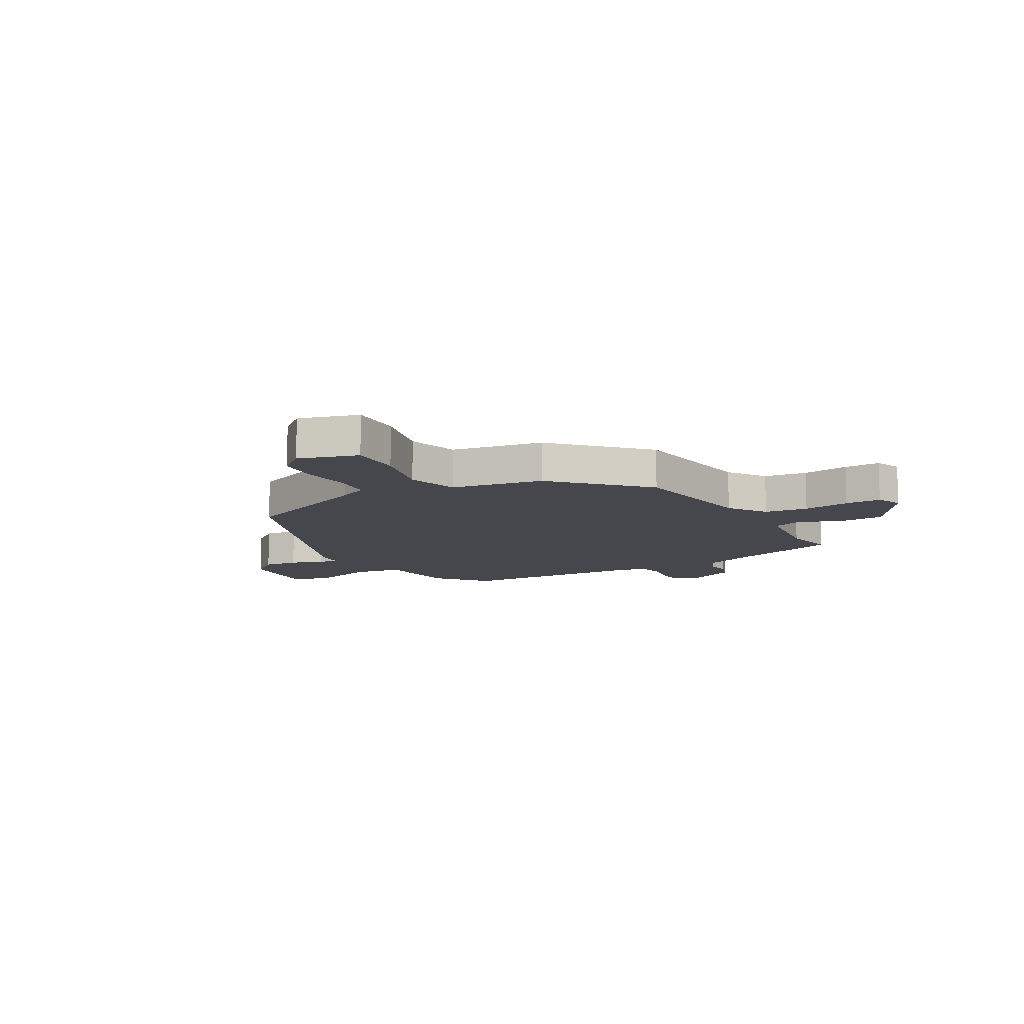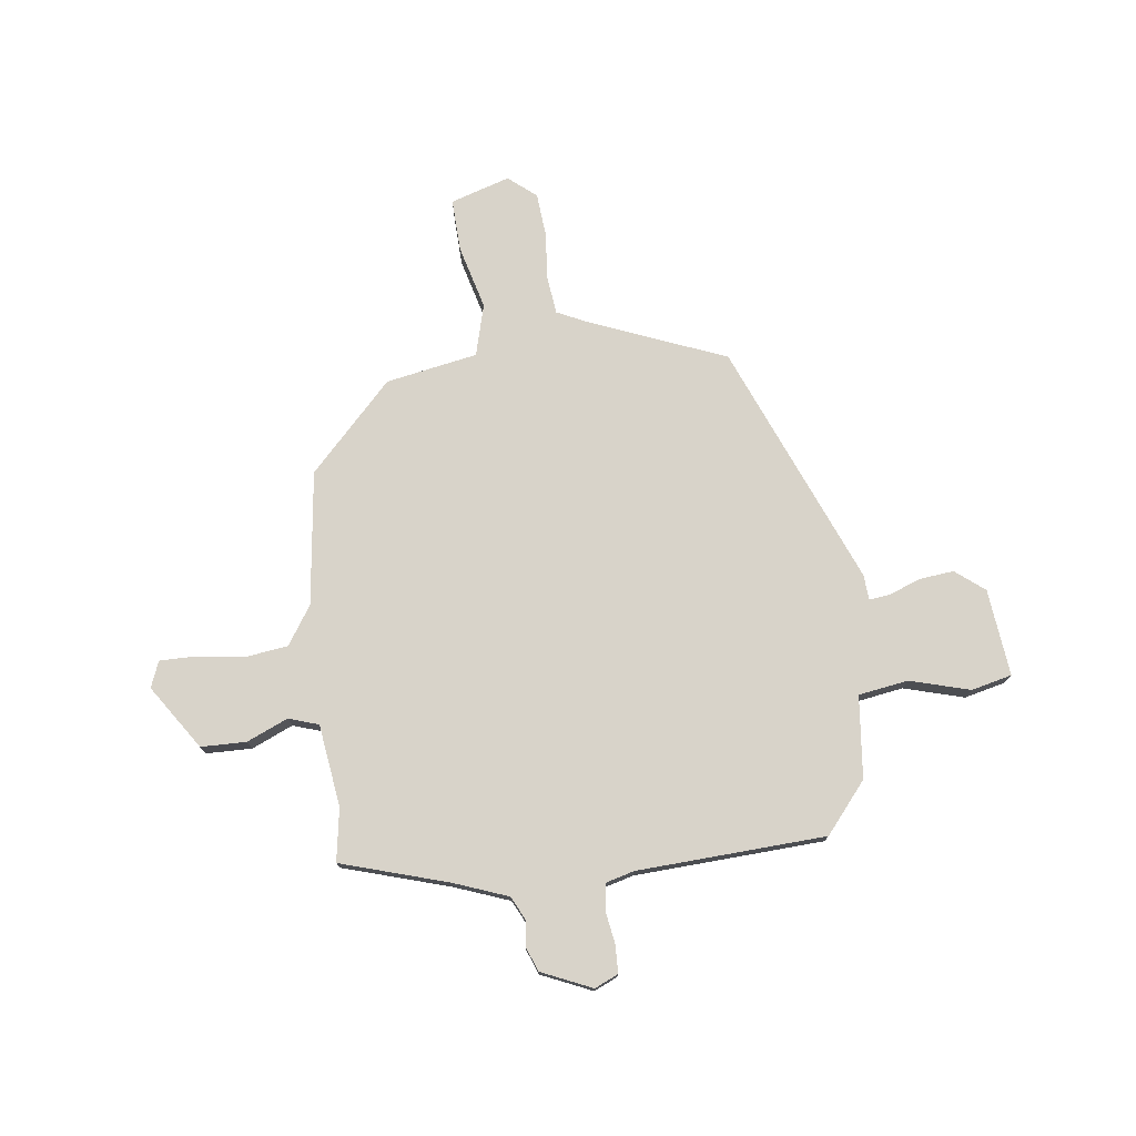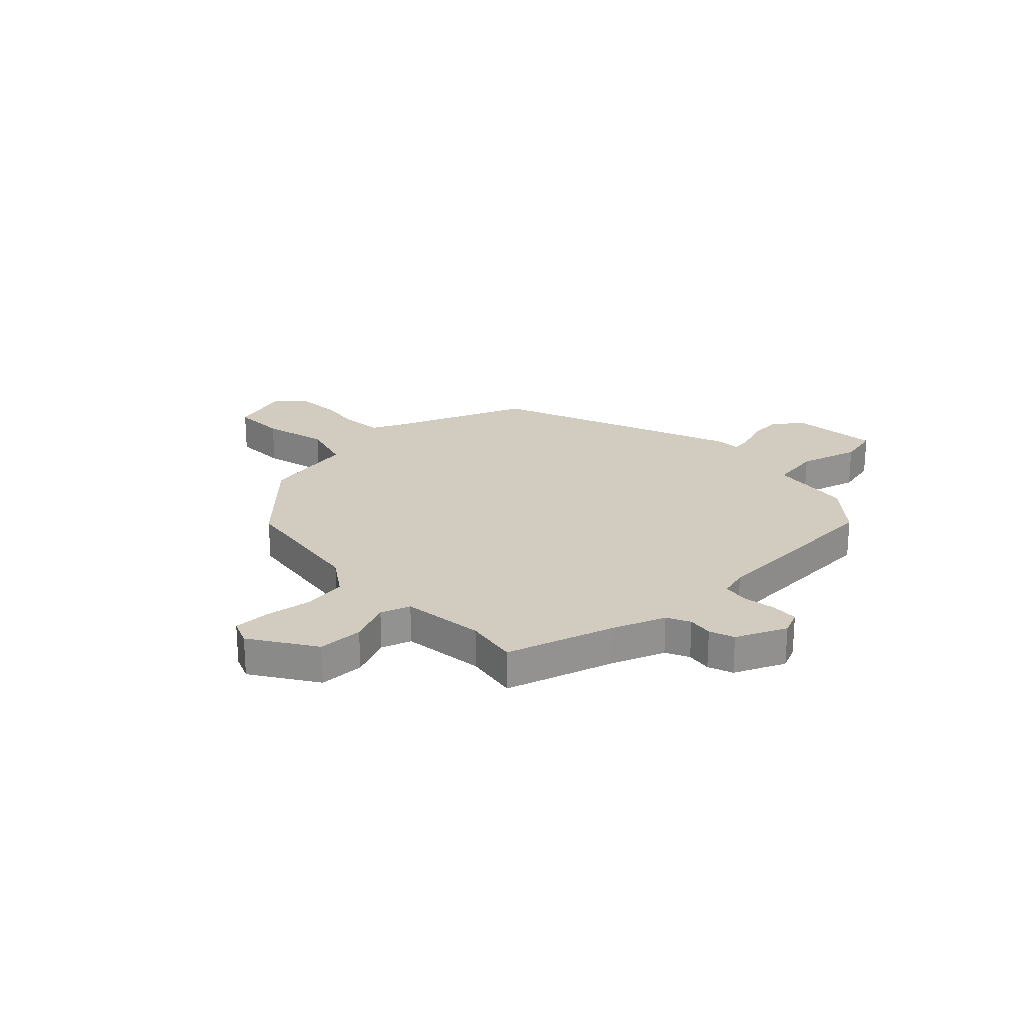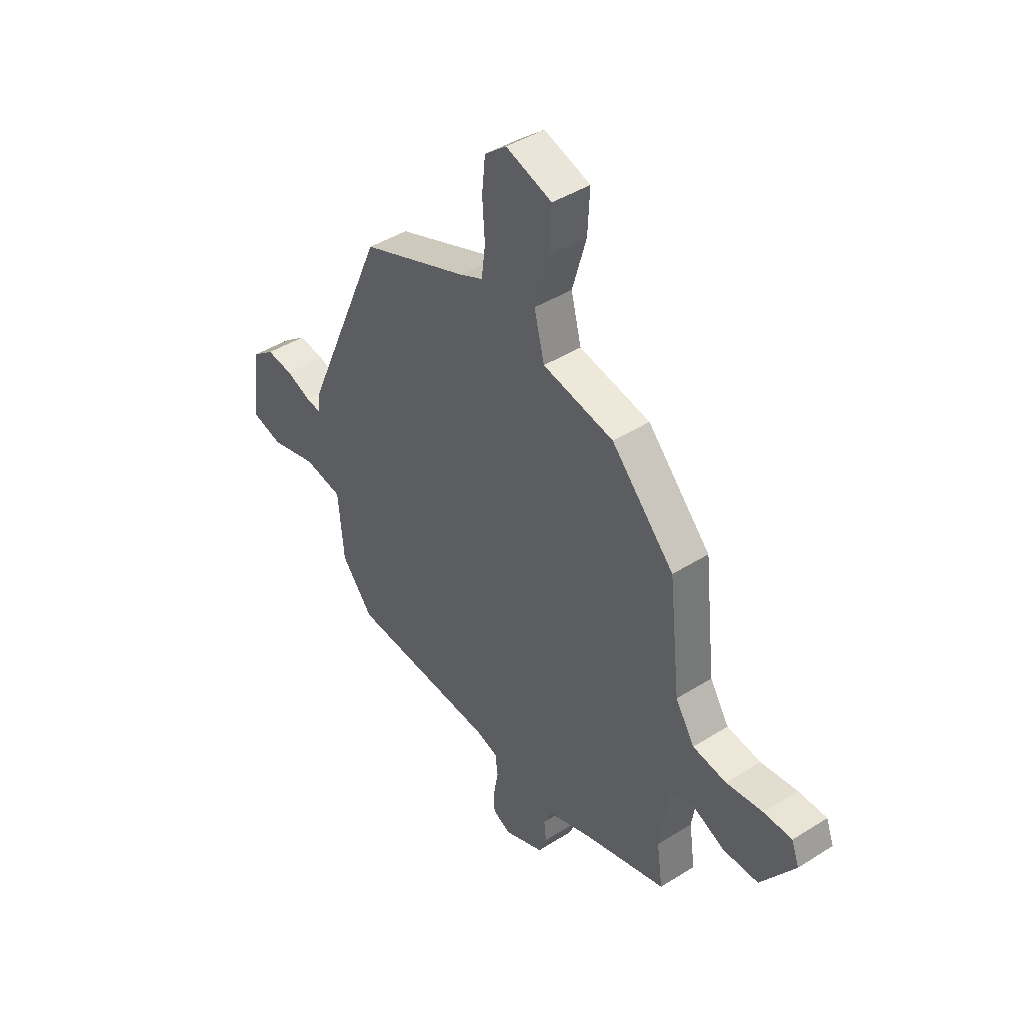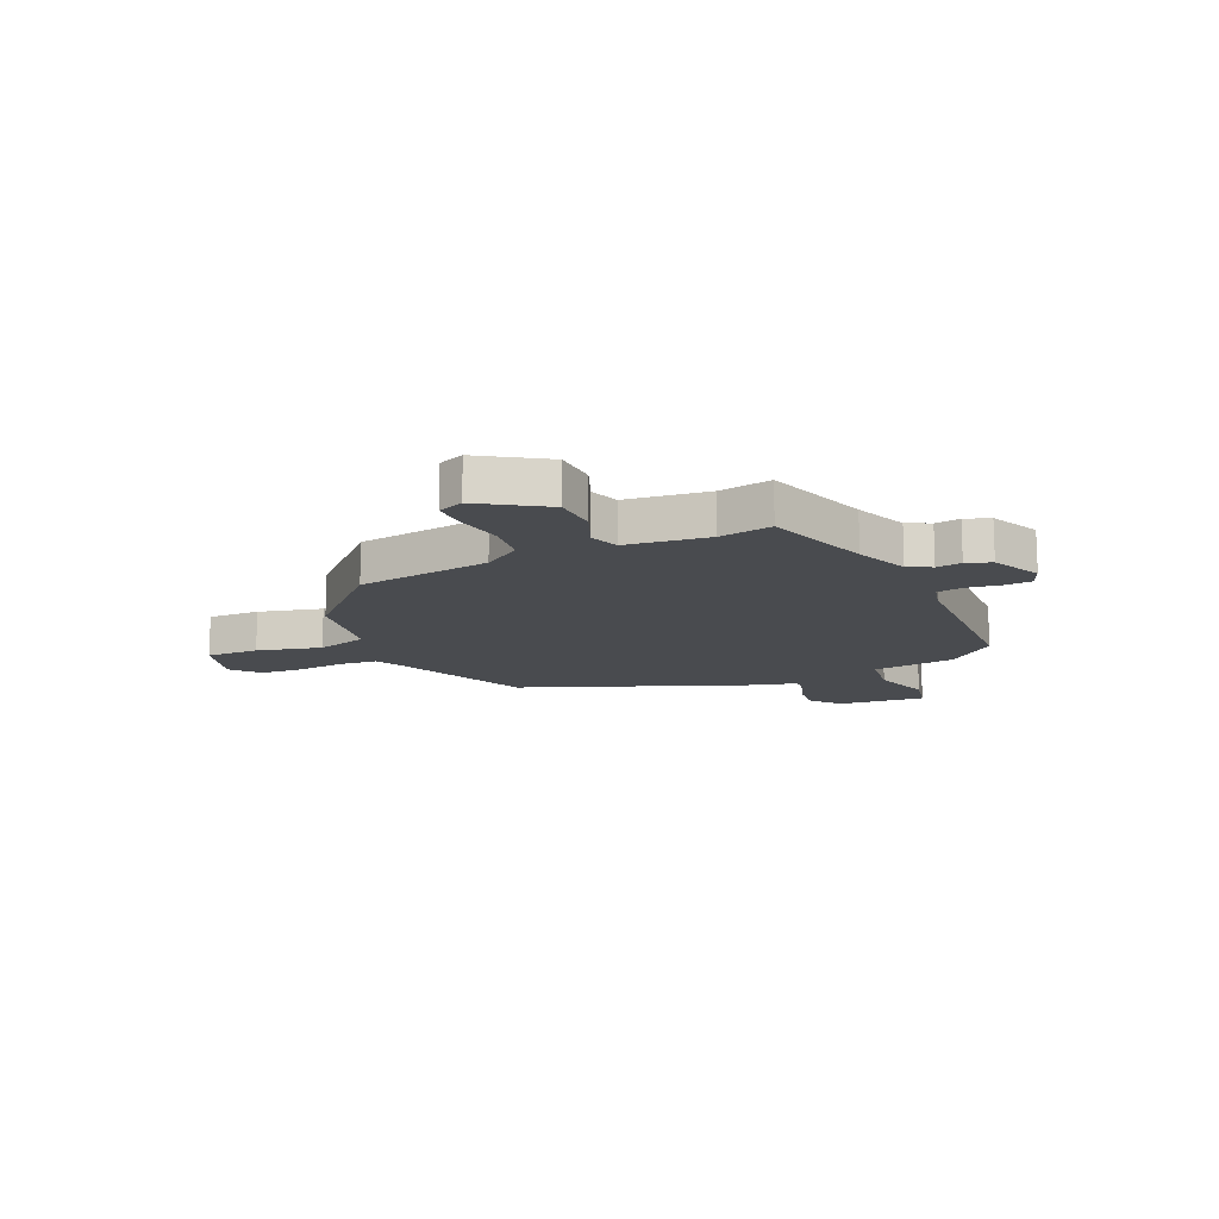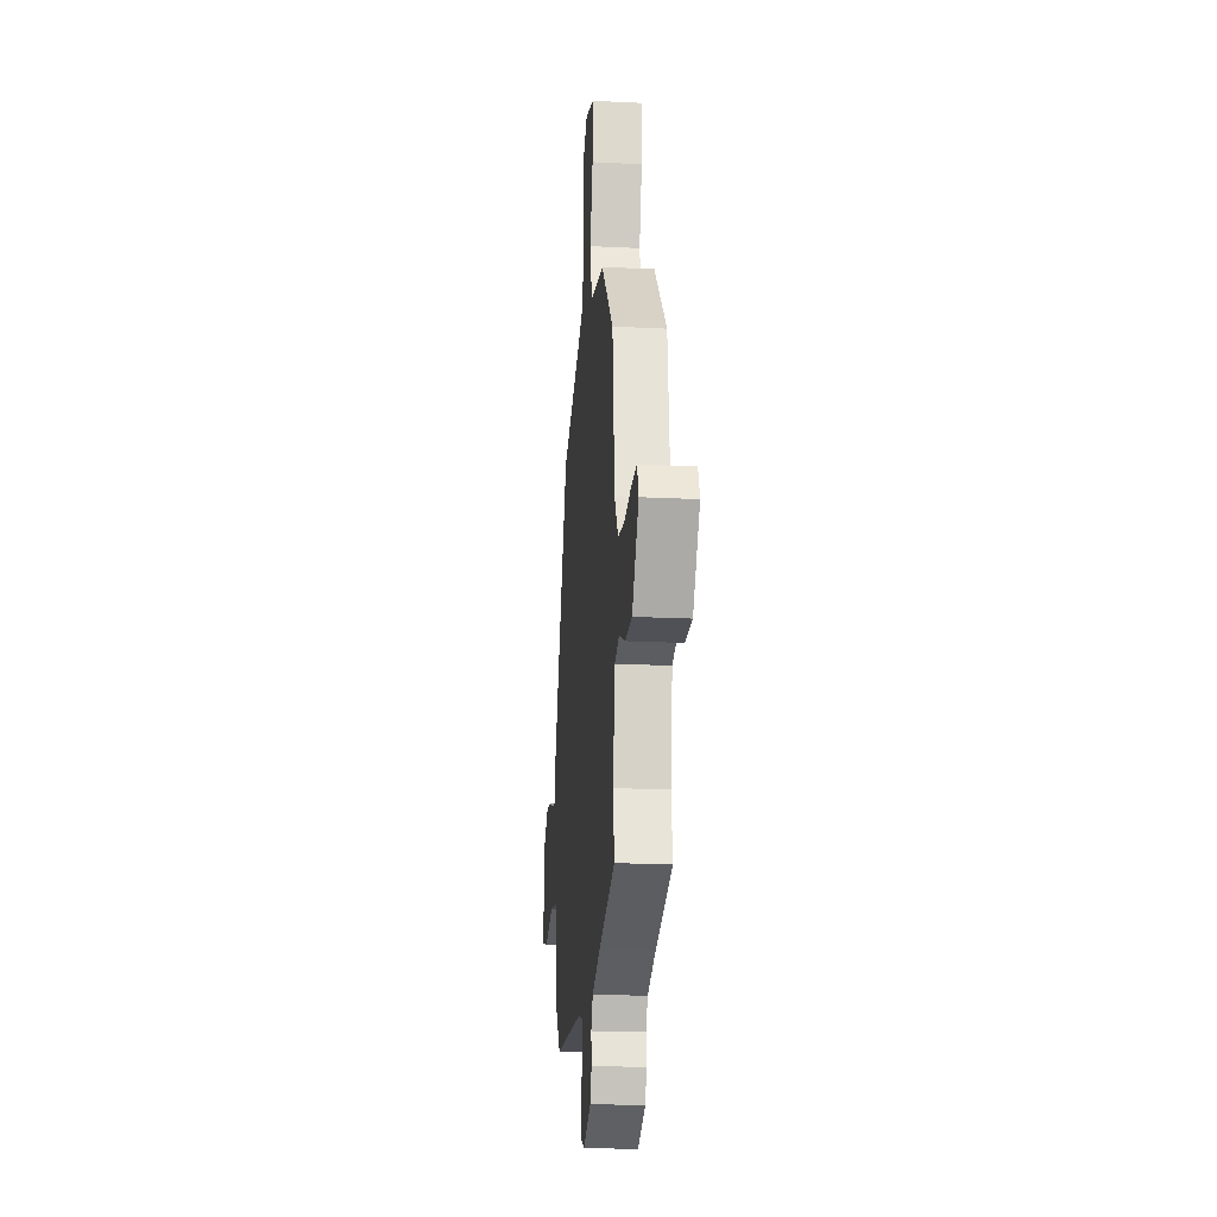
<metadata>
{"format":"obj","ext":"obj","renderer":"f3d","projection":"perspective","resolution":1024,"background":"white","views":[{"elev":-10.9,"azim":31.4,"up":"+Y"},{"elev":75.8,"azim":173.8,"up":"+Y"},{"elev":23.8,"azim":137.7,"up":"+Y"},{"elev":42.7,"azim":53.0,"up":"+Z"},{"elev":-14.1,"azim":116.3,"up":"+Y"},{"elev":-20.3,"azim":84.8,"up":"+Z"}]}
</metadata>
<code>
v -0.312 0.07 0.447
v -0.061 0.07 0.543
v -0.006 0.07 0.568
v 0.003 0.07 0.638
v -0.003 0.07 0.725
v 0.005 0.07 0.803
v 0.056 0.07 0.844
v 0.164 0.07 0.808
v 0.159 0.07 0.712
v 0.126 0.07 0.596
v 0.15 0.07 0.501
v 0.317 0.07 0.467
v 0.465 0.07 0.308
v 0.492 0.07 0.062
v 0.537 0.07 -0.009
v 0.616 0.07 -0.021
v 0.702 0.07 -0.01
v 0.768 0.07 -0.011
v 0.786 0.07 -0.059
v 0.706 0.07 -0.174
v 0.623 0.07 -0.174
v 0.548 0.07 -0.14
v 0.493 0.07 -0.157
v 0.47 0.07 -0.307
v 0.484 0.07 -0.404
v 0.287 0.07 -0.46
v 0.188 0.07 -0.495
v 0.166 0.07 -0.537
v 0.171 0.07 -0.583
v 0.153 0.07 -0.628
v 0.06 0.07 -0.667
v 0.017 0.07 -0.647
v 0.016 0.07 -0.597
v 0.027 0.07 -0.537
v 0.021 0.07 -0.489
v -0.031 0.07 -0.474
v -0.376 0.07 -0.45
v -0.45 0.07 -0.358
v -0.463 0.07 -0.207
v -0.554 0.07 -0.191
v -0.664 0.07 -0.22
v -0.738 0.07 -0.201
v -0.718 0.07 -0.042
v -0.664 0.07 -0.001
v -0.601 0.07 -0.009
v -0.543 0.07 -0.032
v -0.506 0.07 -0.037
v -0.502 0.07 0.009
v -0.312 0 0.447
v -0.061 0 0.543
v -0.006 0 0.568
v 0.003 0 0.638
v -0.003 0 0.725
v 0.005 0 0.803
v 0.056 0 0.844
v 0.164 0 0.808
v 0.159 0 0.712
v 0.126 0 0.596
v 0.15 0 0.501
v 0.317 0 0.467
v 0.465 0 0.308
v 0.492 0 0.062
v 0.537 0 -0.009
v 0.616 0 -0.021
v 0.702 0 -0.01
v 0.768 0 -0.011
v 0.786 0 -0.059
v 0.706 0 -0.174
v 0.623 0 -0.174
v 0.548 0 -0.14
v 0.493 0 -0.157
v 0.47 0 -0.307
v 0.484 0 -0.404
v 0.287 0 -0.46
v 0.188 0 -0.495
v 0.166 0 -0.537
v 0.171 0 -0.583
v 0.153 0 -0.628
v 0.06 0 -0.667
v 0.017 0 -0.647
v 0.016 0 -0.597
v 0.027 0 -0.537
v 0.021 0 -0.489
v -0.031 0 -0.474
v -0.376 0 -0.45
v -0.45 0 -0.358
v -0.463 0 -0.207
v -0.554 0 -0.191
v -0.664 0 -0.22
v -0.738 0 -0.201
v -0.718 0 -0.042
v -0.664 0 -0.001
v -0.601 0 -0.009
v -0.543 0 -0.032
v -0.506 0 -0.037
v -0.502 0 0.009
f 47 48 1 2
f 43 44 45 46
f 43 46 47
f 40 41 42 43
f 39 40 43 47
f 36 37 38 39
f 35 36 39 47
f 31 32 33 34
f 31 34 35
f 28 29 30 31
f 27 28 31 35
f 26 27 35 47
f 24 25 26 47
f 19 20 21 22
f 19 22 23
f 16 17 18 19
f 15 16 19 23
f 14 15 23
f 11 12 13 14
f 11 14 23 24
f 7 8 9 10
f 7 10 11
f 4 5 6 7
f 3 4 7 11
f 11 24 47
f 2 3 11 47
f 50 49 96 95
f 94 93 92 91
f 95 94 91
f 91 90 89 88
f 95 91 88 87
f 87 86 85 84
f 95 87 84 83
f 82 81 80 79
f 83 82 79
f 79 78 77 76
f 83 79 76 75
f 95 83 75 74
f 95 74 73 72
f 70 69 68 67
f 71 70 67
f 67 66 65 64
f 71 67 64 63
f 71 63 62
f 62 61 60 59
f 72 71 62 59
f 58 57 56 55
f 59 58 55
f 55 54 53 52
f 59 55 52 51
f 95 72 59
f 95 59 51 50
f 1 49 50 2
f 2 50 51 3
f 3 51 52 4
f 4 52 53 5
f 5 53 54 6
f 6 54 55 7
f 7 55 56 8
f 8 56 57 9
f 9 57 58 10
f 10 58 59 11
f 11 59 60 12
f 12 60 61 13
f 13 61 62 14
f 14 62 63 15
f 15 63 64 16
f 16 64 65 17
f 17 65 66 18
f 18 66 67 19
f 19 67 68 20
f 20 68 69 21
f 21 69 70 22
f 22 70 71 23
f 23 71 72 24
f 24 72 73 25
f 25 73 74 26
f 26 74 75 27
f 27 75 76 28
f 28 76 77 29
f 29 77 78 30
f 30 78 79 31
f 31 79 80 32
f 32 80 81 33
f 33 81 82 34
f 34 82 83 35
f 35 83 84 36
f 36 84 85 37
f 37 85 86 38
f 38 86 87 39
f 39 87 88 40
f 40 88 89 41
f 41 89 90 42
f 42 90 91 43
f 43 91 92 44
f 44 92 93 45
f 45 93 94 46
f 46 94 95 47
f 47 95 96 48
f 48 96 49 1

</code>
